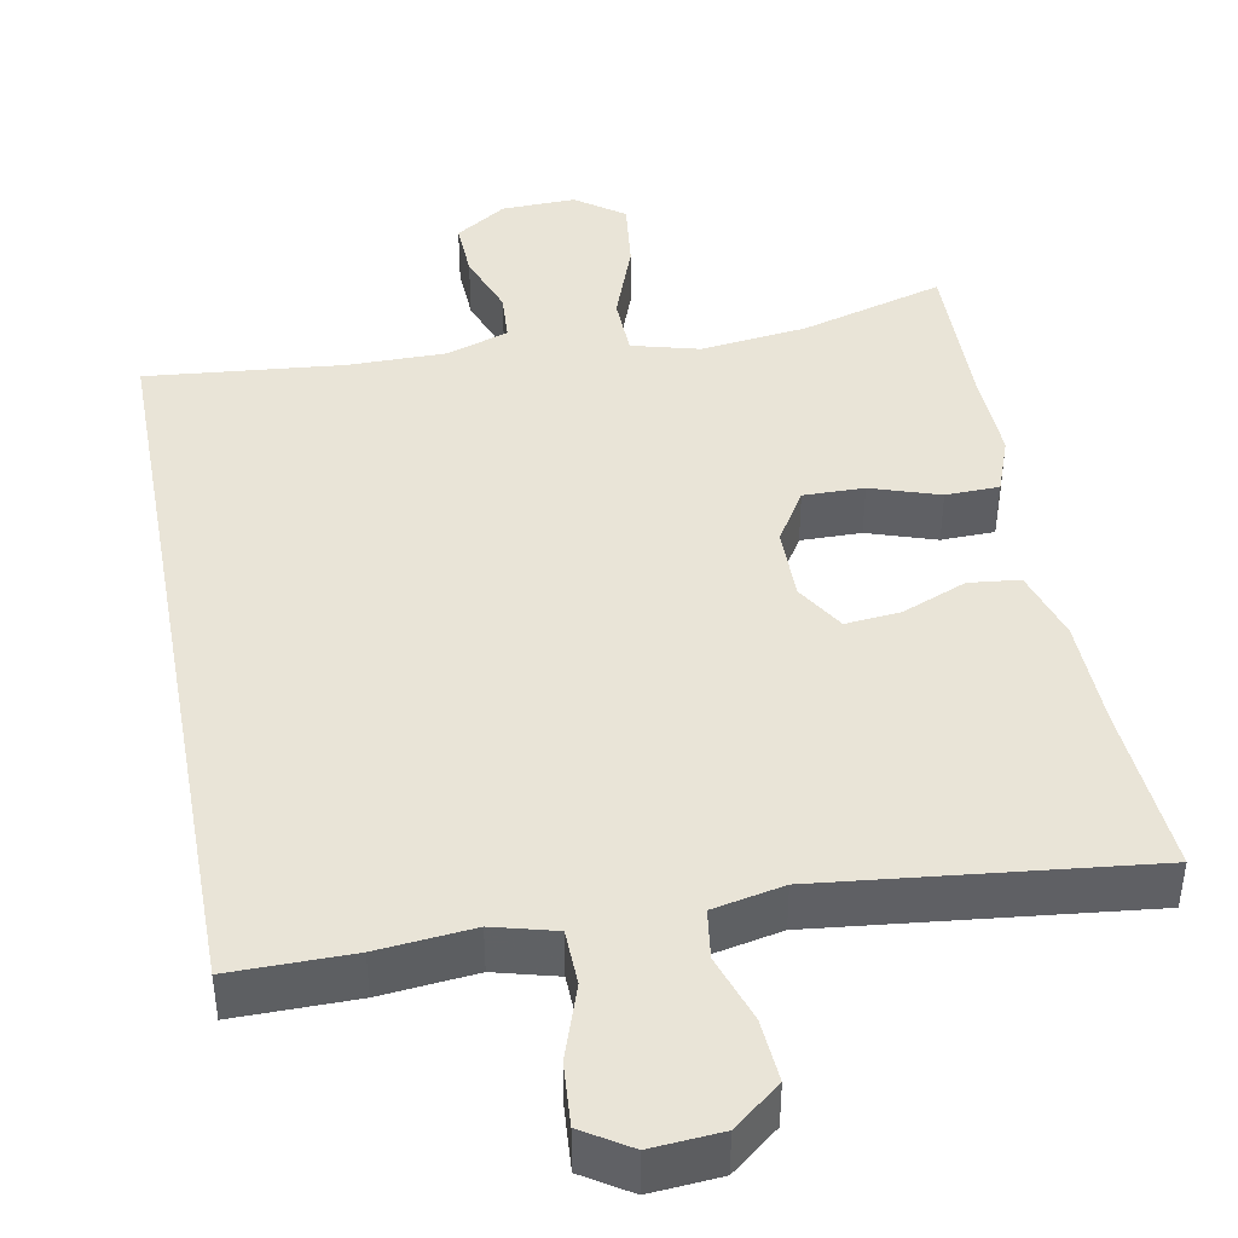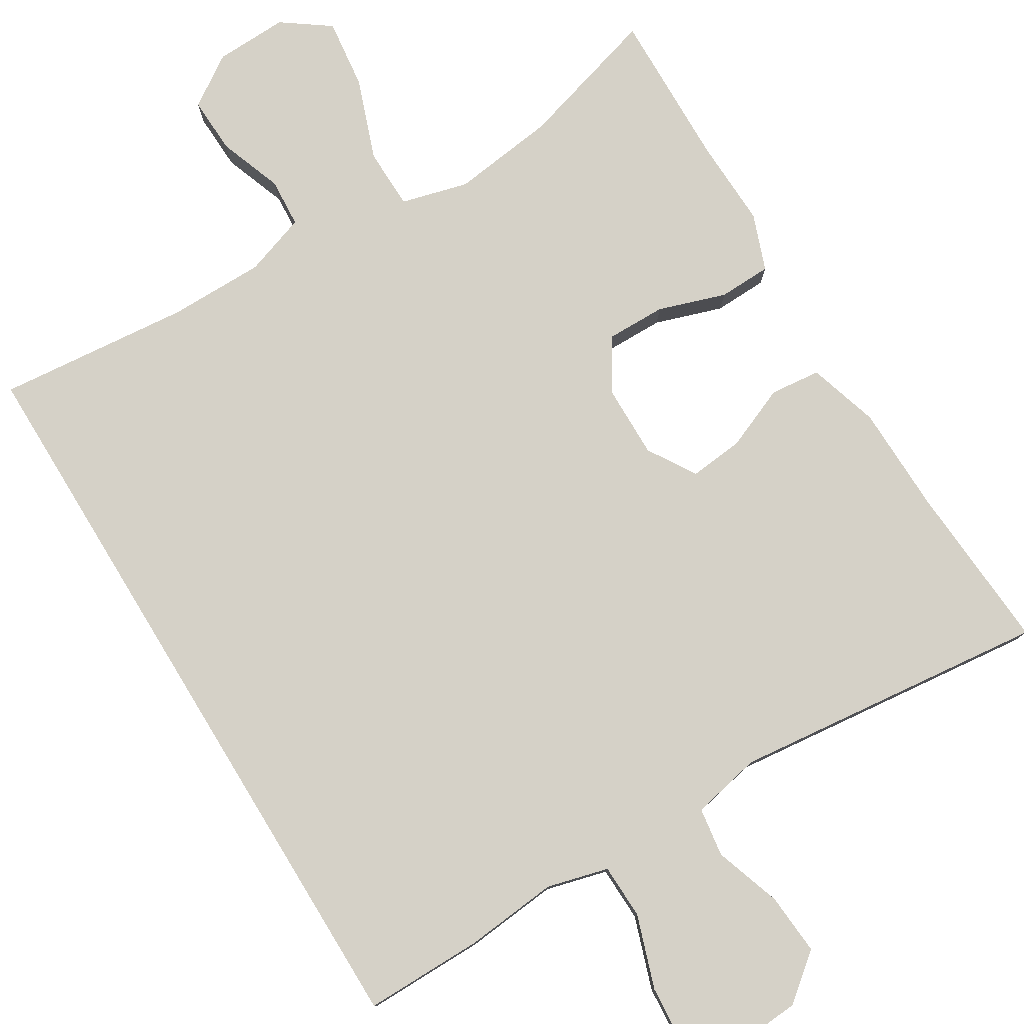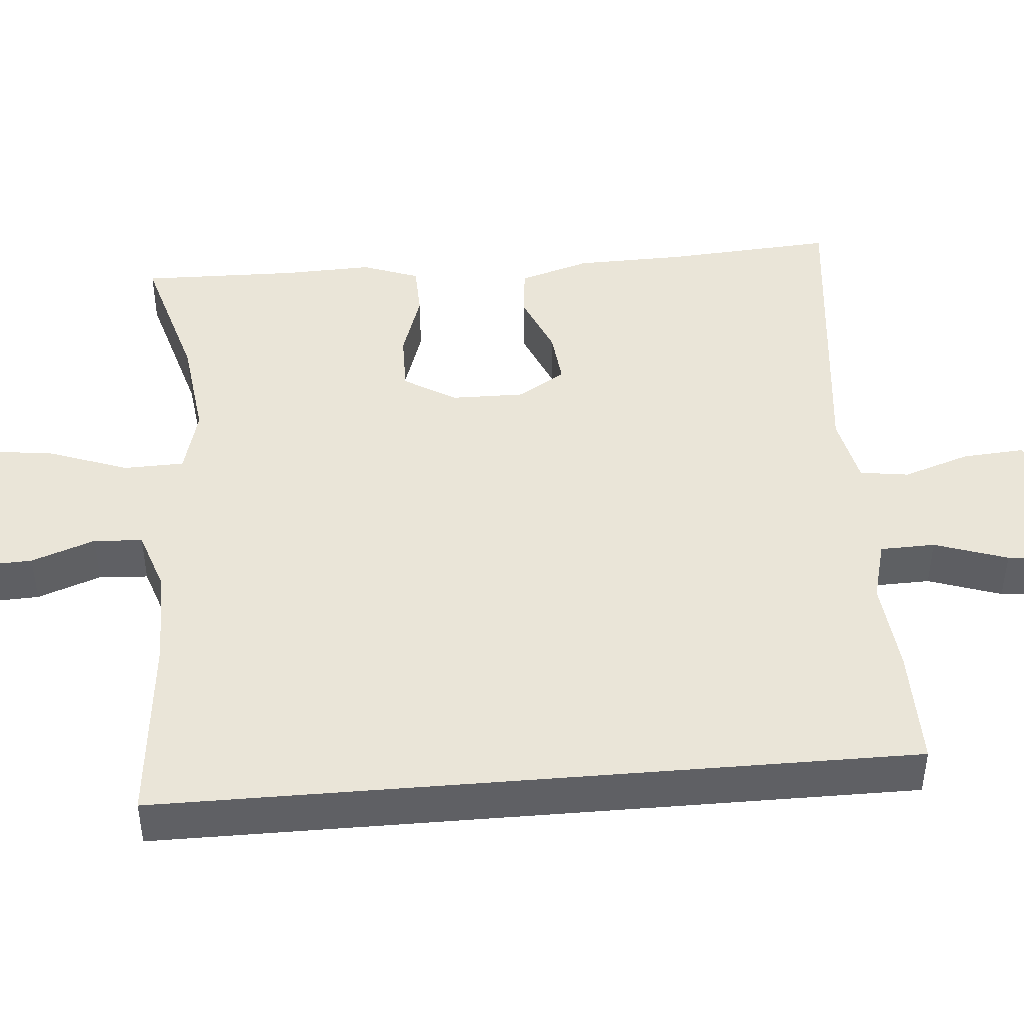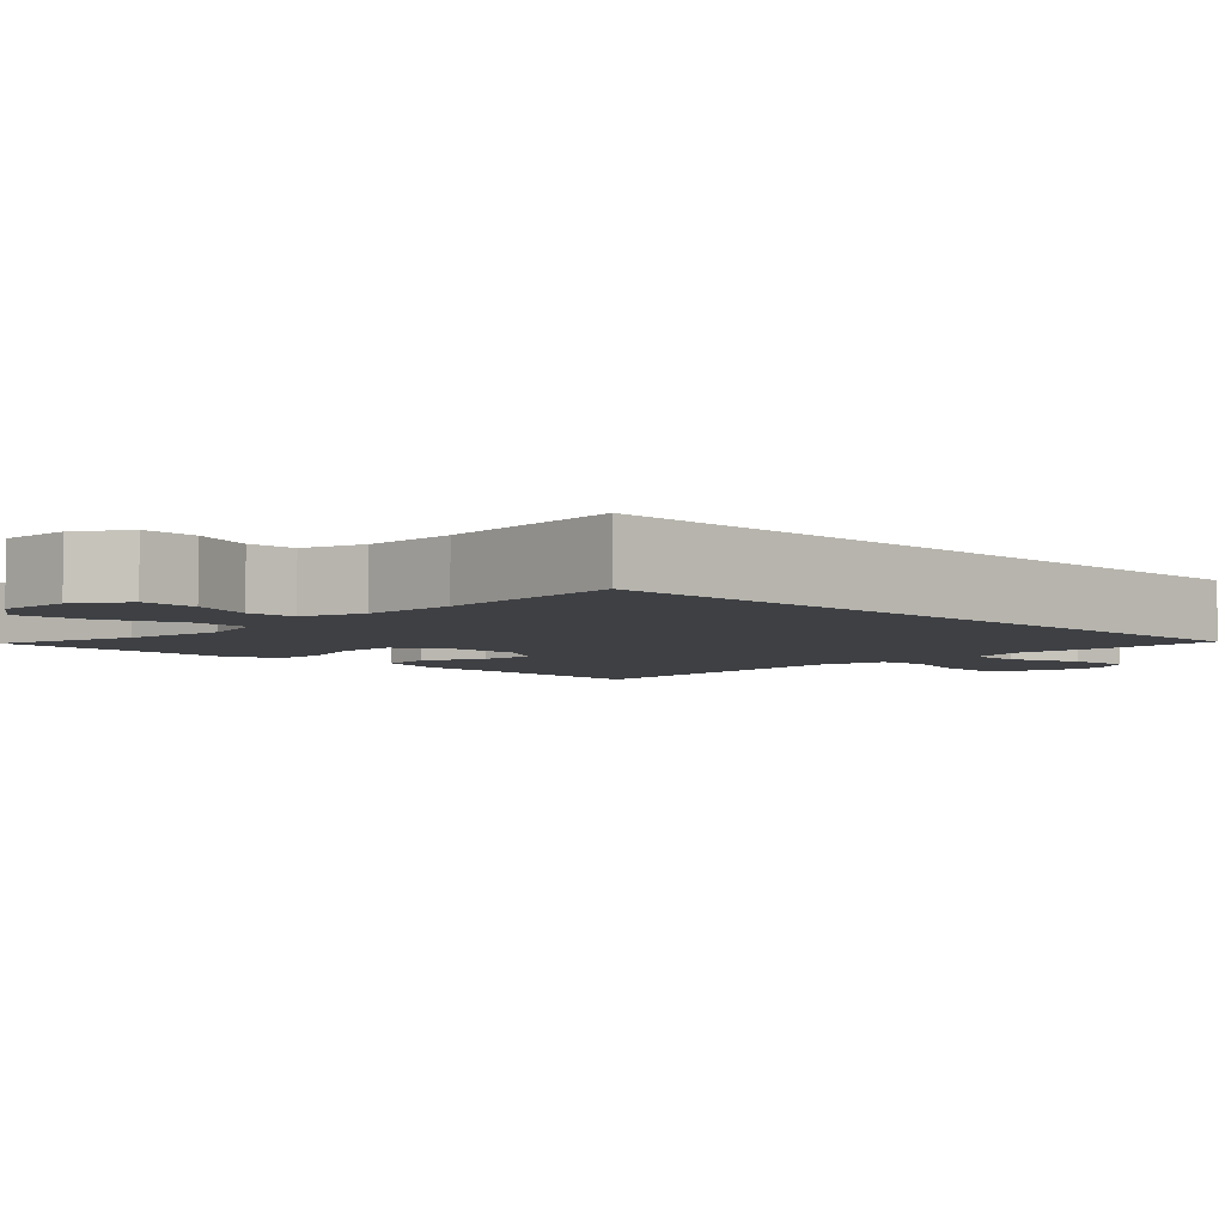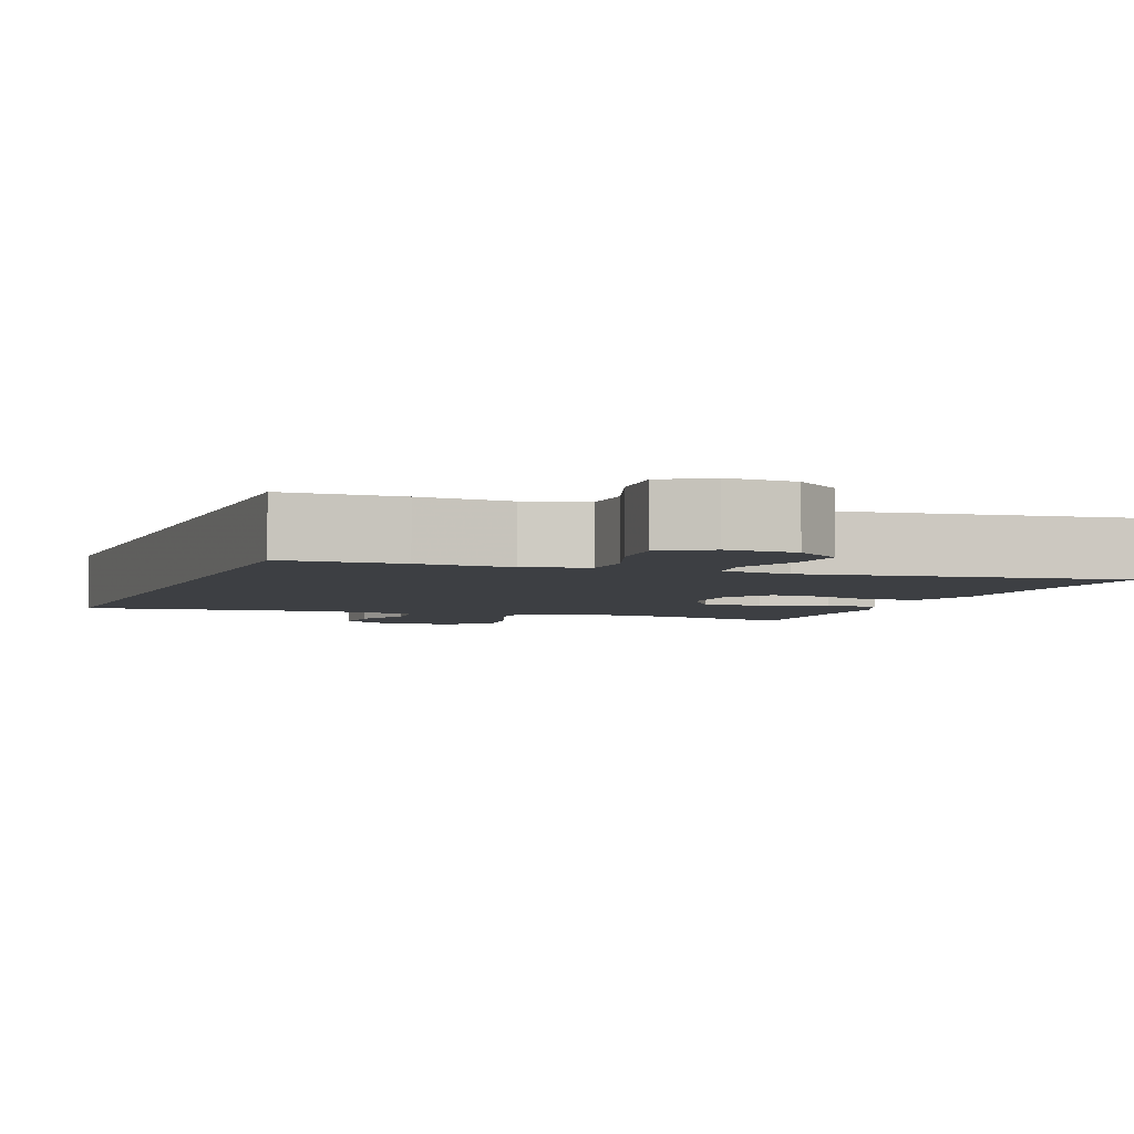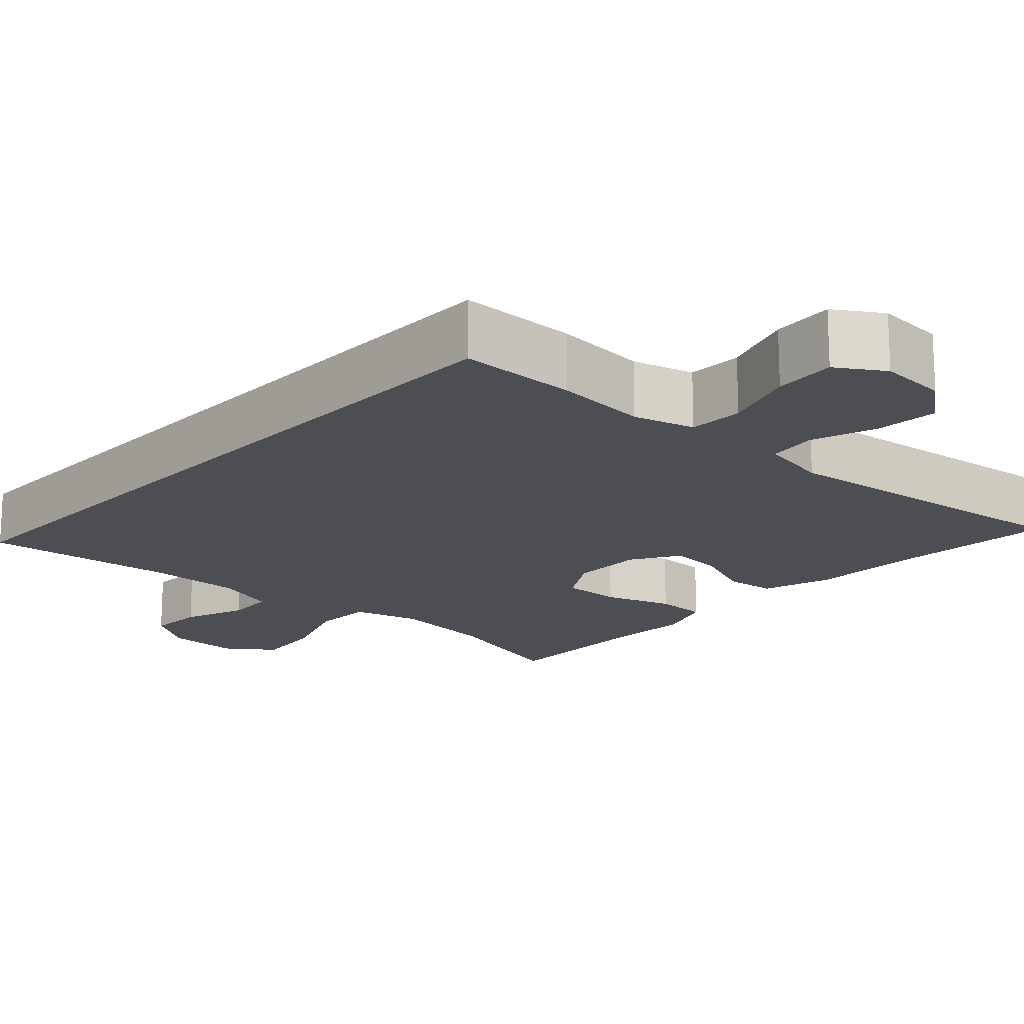
<metadata>
{"format":"obj","ext":"obj","renderer":"f3d","projection":"perspective","resolution":1024,"background":"white","views":[{"elev":42.9,"azim":169.4,"up":"+Y"},{"elev":79.0,"azim":148.6,"up":"+Y"},{"elev":44.8,"azim":85.2,"up":"+Y"},{"elev":-4.6,"azim":45.2,"up":"+Y"},{"elev":-3.9,"azim":159.8,"up":"+Y"},{"elev":-17.3,"azim":137.5,"up":"+Y"}]}
</metadata>
<code>
v -0.5 0.07 0.5
v -0.317 0.07 0.447
v -0.183 0.07 0.43
v -0.097 0.07 0.453
v -0.095 0.07 0.531
v -0.133 0.07 0.635
v -0.144 0.07 0.726
v -0.083 0.07 0.77
v 0.011 0.07 0.767
v 0.076 0.07 0.724
v 0.073 0.07 0.651
v 0.043 0.07 0.569
v 0.047 0.07 0.506
v 0.127 0.07 0.479
v 0.251 0.07 0.479
v 0.5 0.07 0.503
v 0.5 0.07 -0.467
v 0.346 0.07 -0.466
v 0.225 0.07 -0.454
v 0.146 0.07 -0.475
v 0.144 0.07 -0.546
v 0.176 0.07 -0.64
v 0.182 0.07 -0.72
v 0.122 0.07 -0.758
v 0.033 0.07 -0.751
v -0.027 0.07 -0.703
v -0.021 0.07 -0.623
v 0.008 0.07 -0.537
v -0.001 0.07 -0.474
v -0.091 0.07 -0.455
v -0.5 0.07 -0.5
v -0.485 0.07 -0.281
v -0.482 0.07 -0.142
v -0.454 0.07 -0.051
v -0.389 0.07 -0.044
v -0.307 0.07 -0.078
v -0.237 0.07 -0.085
v -0.199 0.07 -0.023
v -0.2 0.07 0.071
v -0.241 0.07 0.138
v -0.318 0.07 0.137
v -0.405 0.07 0.108
v -0.473 0.07 0.11
v -0.5 0.07 0.183
v -0.496 0.07 0.297
v -0.5 0 0.5
v -0.317 0 0.447
v -0.183 0 0.43
v -0.097 0 0.453
v -0.095 0 0.531
v -0.133 0 0.635
v -0.144 0 0.726
v -0.083 0 0.77
v 0.011 0 0.767
v 0.076 0 0.724
v 0.073 0 0.651
v 0.043 0 0.569
v 0.047 0 0.506
v 0.127 0 0.479
v 0.251 0 0.479
v 0.5 0 0.503
v 0.5 0 -0.467
v 0.346 0 -0.466
v 0.225 0 -0.454
v 0.146 0 -0.475
v 0.144 0 -0.546
v 0.176 0 -0.64
v 0.182 0 -0.72
v 0.122 0 -0.758
v 0.033 0 -0.751
v -0.027 0 -0.703
v -0.021 0 -0.623
v 0.008 0 -0.537
v -0.001 0 -0.474
v -0.091 0 -0.455
v -0.5 0 -0.5
v -0.485 0 -0.281
v -0.482 0 -0.142
v -0.454 0 -0.051
v -0.389 0 -0.044
v -0.307 0 -0.078
v -0.237 0 -0.085
v -0.199 0 -0.023
v -0.2 0 0.071
v -0.241 0 0.138
v -0.318 0 0.137
v -0.405 0 0.108
v -0.473 0 0.11
v -0.5 0 0.183
v -0.496 0 0.297
f 42 43 44 45
f 41 42 45 1
f 40 41 1 2
f 39 40 2 3
f 38 39 3 4
f 33 34 35 36
f 32 33 36 37
f 30 31 32 37
f 29 30 37 38
f 25 26 27 28
f 23 24 25 28
f 21 22 23 28
f 20 21 28 29
f 19 20 29 38
f 15 16 17 18
f 14 15 18 19
f 13 14 19 38
f 9 10 11 12
f 5 6 7 8
f 4 5 8 9
f 12 13 38
f 4 9 12 38
f 90 89 88 87
f 46 90 87 86
f 47 46 86 85
f 48 47 85 84
f 49 48 84 83
f 81 80 79 78
f 82 81 78 77
f 82 77 76 75
f 83 82 75 74
f 73 72 71 70
f 73 70 69 68
f 73 68 67 66
f 74 73 66 65
f 83 74 65 64
f 63 62 61 60
f 64 63 60 59
f 83 64 59 58
f 57 56 55 54
f 53 52 51 50
f 54 53 50 49
f 83 58 57
f 83 57 54 49
f 1 46 47 2
f 2 47 48 3
f 3 48 49 4
f 4 49 50 5
f 5 50 51 6
f 6 51 52 7
f 7 52 53 8
f 8 53 54 9
f 9 54 55 10
f 10 55 56 11
f 11 56 57 12
f 12 57 58 13
f 13 58 59 14
f 14 59 60 15
f 15 60 61 16
f 16 61 62 17
f 17 62 63 18
f 18 63 64 19
f 19 64 65 20
f 20 65 66 21
f 21 66 67 22
f 22 67 68 23
f 23 68 69 24
f 24 69 70 25
f 25 70 71 26
f 26 71 72 27
f 27 72 73 28
f 28 73 74 29
f 29 74 75 30
f 30 75 76 31
f 31 76 77 32
f 32 77 78 33
f 33 78 79 34
f 34 79 80 35
f 35 80 81 36
f 36 81 82 37
f 37 82 83 38
f 38 83 84 39
f 39 84 85 40
f 40 85 86 41
f 41 86 87 42
f 42 87 88 43
f 43 88 89 44
f 44 89 90 45
f 45 90 46 1

</code>
